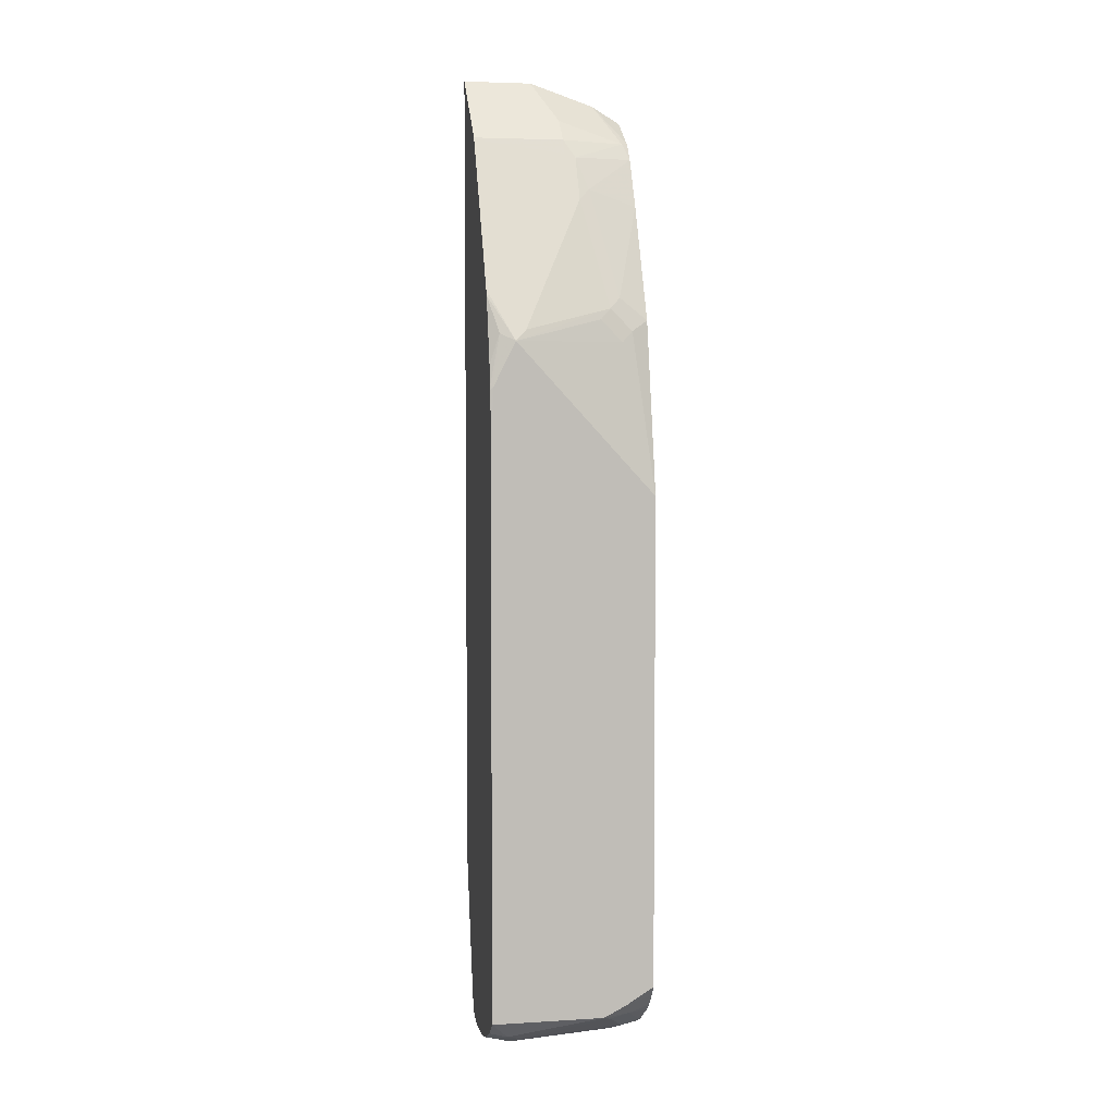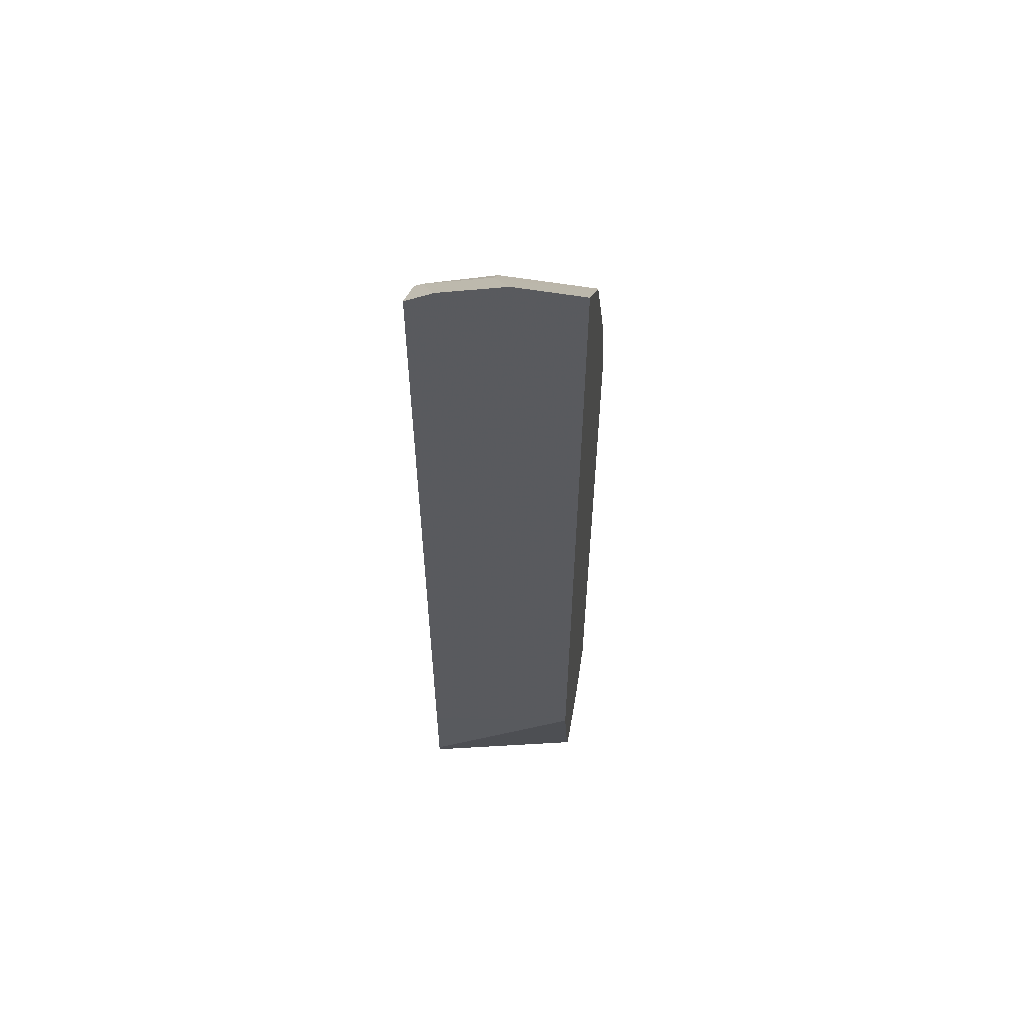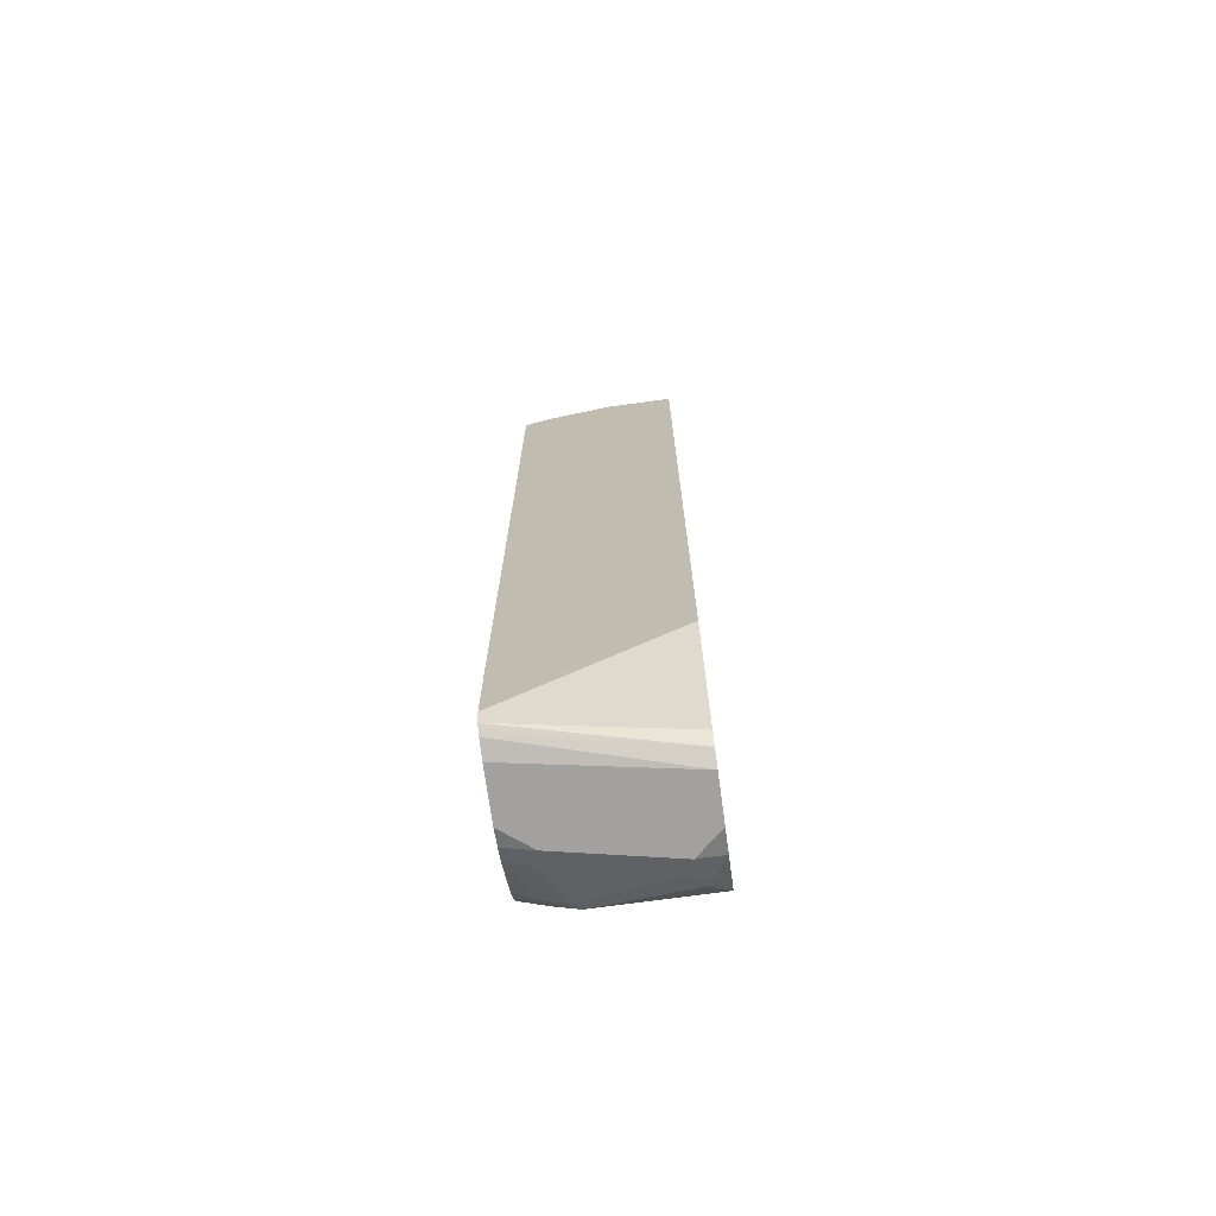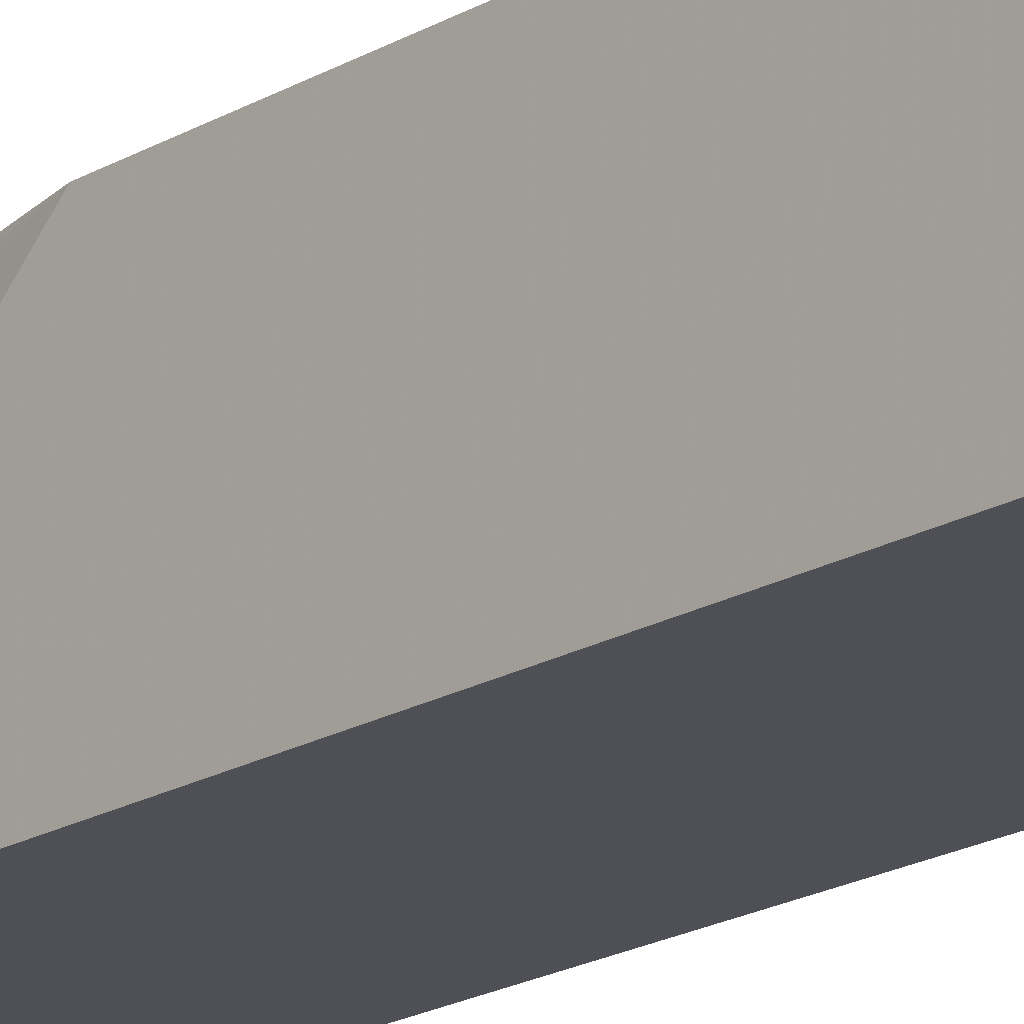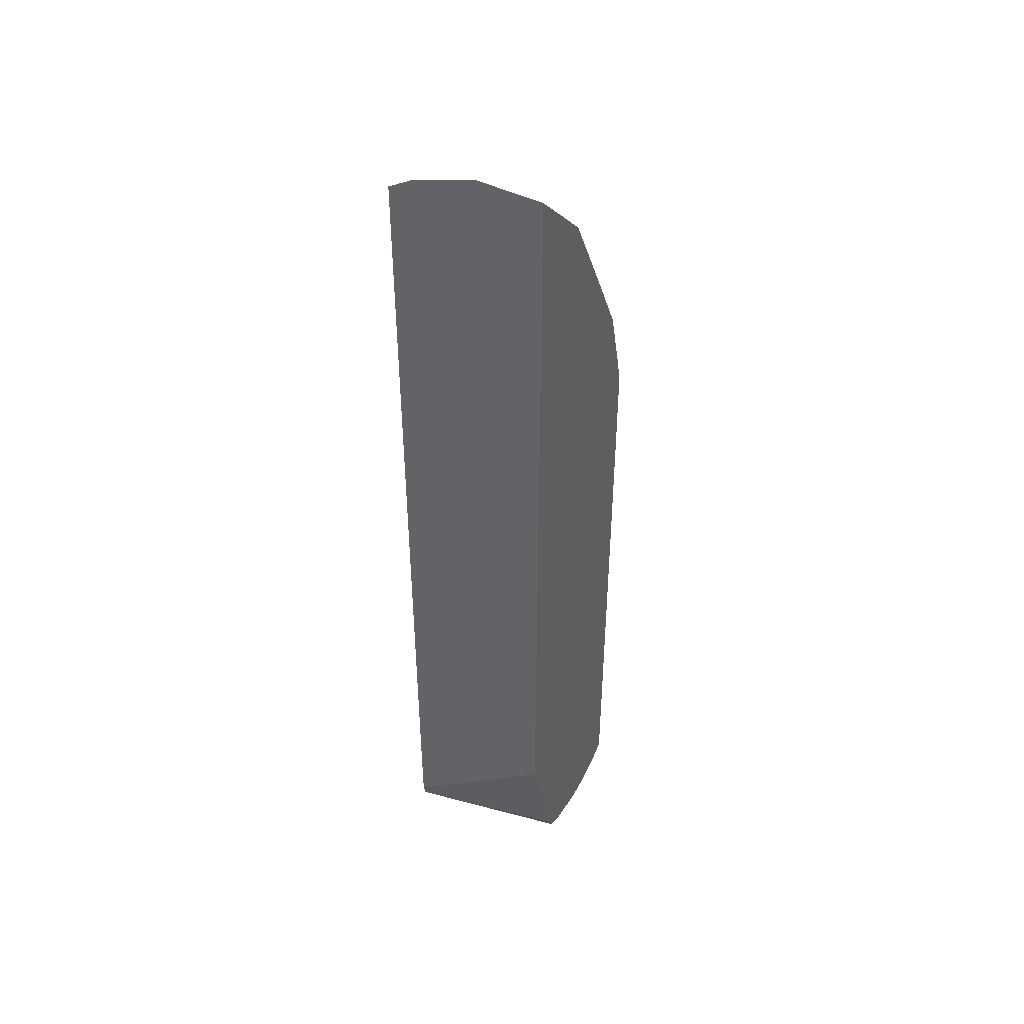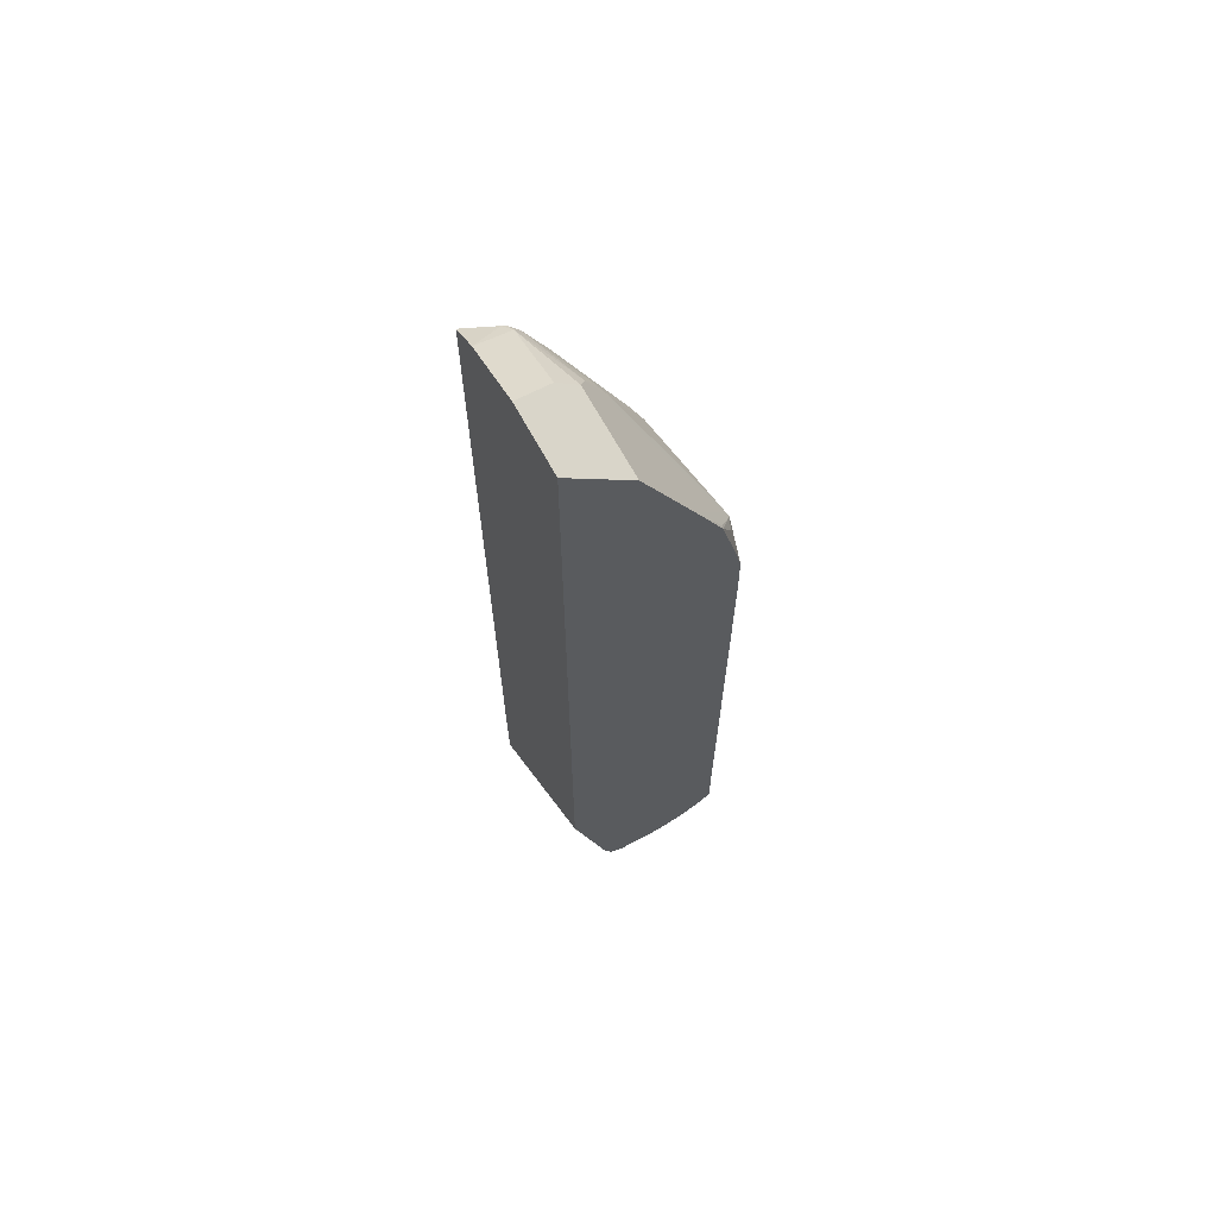
<metadata>
{"format":"obj","ext":"obj","renderer":"f3d","projection":"perspective","resolution":1024,"background":"white","views":[{"elev":4.7,"azim":-100.9,"up":"+Y"},{"elev":57.4,"azim":100.0,"up":"+Y"},{"elev":-72.2,"azim":97.8,"up":"+Y"},{"elev":-19.3,"azim":-42.2,"up":"+Z"},{"elev":44.5,"azim":120.7,"up":"+Y"},{"elev":66.6,"azim":151.6,"up":"+Y"}]}
</metadata>
<code>
v -0.6377 -0.7611 -0.0401
v -0.6081 -0.7851 -0.0401
v -0.6137 -0.7907 -0.01179
v -0.6377 -0.7611 0.1413
v -0.6377 0.1353 -0.0401
v -0.5712 -0.8032 -0.0401
v -0.5665 -0.8144 2.555e-05
v -0.5901 -0.8026 0.01181
v -0.6377 -0.7439 0.1757
v -0.6255 -0.7671 0.1534
v -0.6196 -0.7612 0.1859
v -0.6377 0.1401 -0.03539
v -0.6373 0.3186 2.555e-05
v -0.6373 0.2478 -0.03539
v -0.6373 0.2077 -0.0401
v -0.5311 -0.8144 -0.0401
v -0.5311 -0.8144 0.177
v -0.5547 -0.8026 0.1888
v -0.6377 -0.7431 0.1772
v -0.5905 -0.7672 0.2228
v -0.5916 -0.7665 0.2228
v -0.6076 -0.7537 0.2228
v -0.6259 -0.7321 0.2228
v -0.5488 -0.7966 0.2213
v -0.6377 0.1409 2.555e-05
v -0.6019 0.3186 0.177
v -0.6019 0.3539 0.1416
v -0.5931 0.3718 0.1593
v -0.6285 0.3363 0.01771
v -0.5577 0.4779 0.08854
v -0.5665 0.4602 0.07083
v -0.6255 0.3423 2.555e-05
v -0.6019 0.3894 -0.03539
v -0.6008 0.39 -0.0401
v -0.6255 0.3304 -0.0236
v -0.6377 0.1409 0.03444
v -0.6377 0.1407 0.06996
v -0.6377 0.07618 0.2228
v -0.6362 0.2436 -0.0401
v -0.635 0.2501 -0.0401
v -0.4603 -0.8144 -0.0401
v -0.4957 -0.8144 0.2228
v -0.5243 -0.8072 0.2228
v -0.5295 -0.805 0.2228
v -0.6377 -0.7153 0.2228
v -0.588 -0.7689 0.2228
v -0.5482 -0.796 0.2228
v -0.5931 0.3363 0.1947
v -0.5759 0.3539 0.2228
v -0.5798 0.3894 0.177
v -0.5223 0.5487 0.1239
v -0.5547 0.4839 0.07083
v -0.4737 0.646 -0.0401
v -0.5547 0.4839 -0.0401
v -0.5901 0.4131 -0.03539
v -0.5665 0.4602 -0.0401
v -0.6279 0.282 -0.0401
v -0.3864 -0.8081 0.2228
v -0.4146 -0.8144 0.2228
v -0.4367 -0.8026 -0.0401
v -0.4905 0.5414 0.2228
v -0.509 0.5664 0.1416
v -0.4869 0.6196 0.1239
v -0.5193 0.5547 0.1062
v -0.4839 0.6255 0.1062
v -0.4721 0.6491 0.1062
v -0.4721 0.6491 -0.0401
v -0.3795 -0.8046 0.2228
v -0.4249 -0.7789 -0.0401
v -0.3721 -0.8003 0.2228
v -0.4857 0.5512 0.2228
v -0.4503 0.622 0.2228
v -0.4367 0.6491 0.2124
v -0.4367 0.6845 0.1062
v -0.4367 0.6845 -0.0401
v -0.3661 -0.5549 -0.0401
v -0.3666 -0.7789 0.2228
v -0.4333 0.6457 0.2228
v -0.4246 0.6526 0.2228
v -0.3661 0.7197 0.1768
v -0.3661 0.7551 0.07083
v -0.3661 0.7551 -0.0401
v -0.3661 -0.6362 0.2228
v -0.3661 0.6919 0.2228
f 26 28 27
f 28 50 51
f 26 38 48
f 28 30 29
f 28 48 49
f 28 49 50
f 26 48 28
f 28 51 30
f 33 55 54
f 30 51 64
f 30 64 52
f 32 52 53
f 32 53 54
f 32 54 55
f 33 54 56
f 24 47 46
f 33 56 34
f 30 52 31
f 24 44 47
f 20 68 70
f 20 22 21
f 34 57 35
f 20 42 59
f 20 59 58
f 20 58 68
f 20 70 77
f 20 77 83
f 20 83 84
f 20 84 79
f 20 79 78
f 20 78 72
f 20 72 71
f 20 71 61
f 20 61 49
f 20 49 38
f 20 38 45
f 20 45 23
f 20 23 22
f 20 24 46
f 35 57 40
f 76 83 77
f 41 58 59
f 66 74 75
f 66 75 67
f 69 76 70
f 70 76 77
f 72 78 73
f 73 78 79
f 73 79 80
f 73 80 74
f 74 80 81
f 74 81 82
f 74 82 75
f 76 82 81
f 76 81 80
f 76 80 84
f 76 84 83
f 79 84 80
f 20 43 42
f 66 73 74
f 38 49 48
f 63 66 65
f 63 72 73
f 41 60 58
f 49 61 50
f 50 61 62
f 50 62 51
f 51 62 63
f 51 63 65
f 51 65 64
f 52 64 65
f 52 65 53
f 53 65 66
f 53 66 67
f 58 60 68
f 60 69 70
f 60 70 68
f 61 71 62
f 62 72 63
f 62 71 72
f 63 73 66
f 20 44 43
f 13 38 26
f 20 46 47
f 1 82 76
f 1 76 69
f 1 69 60
f 1 60 41
f 1 41 16
f 1 16 6
f 1 6 2
f 1 75 82
f 2 6 3
f 3 7 8
f 3 8 4
f 4 8 10
f 4 10 11
f 4 11 9
f 5 12 13
f 5 13 14
f 3 6 7
f 1 67 75
f 1 53 67
f 1 54 53
f 1 2 3
f 1 3 4
f 1 4 9
f 1 9 19
f 1 19 45
f 1 45 38
f 1 38 37
f 1 36 25
f 1 25 12
f 1 12 5
f 1 5 15
f 1 15 39
f 1 39 40
f 1 40 57
f 1 57 34
f 1 34 56
f 1 56 54
f 5 14 15
f 6 16 7
f 1 37 36
f 7 41 59
f 13 32 55
f 13 55 33
f 13 33 34
f 13 34 35
f 13 35 14
f 13 25 36
f 13 36 37
f 13 37 38
f 20 47 44
f 14 39 15
f 14 35 40
f 14 40 39
f 17 43 18
f 18 43 44
f 18 44 24
f 19 23 45
f 7 16 41
f 13 52 32
f 13 31 52
f 17 42 43
f 13 29 30
f 7 59 42
f 13 30 31
f 7 42 17
f 7 17 18
f 8 18 10
f 9 11 19
f 10 18 11
f 11 20 21
f 7 18 8
f 11 22 23
f 13 28 29
f 11 23 19
f 11 18 24
f 11 24 20
f 12 25 13
f 13 26 27
f 11 21 22
f 13 27 28

</code>
